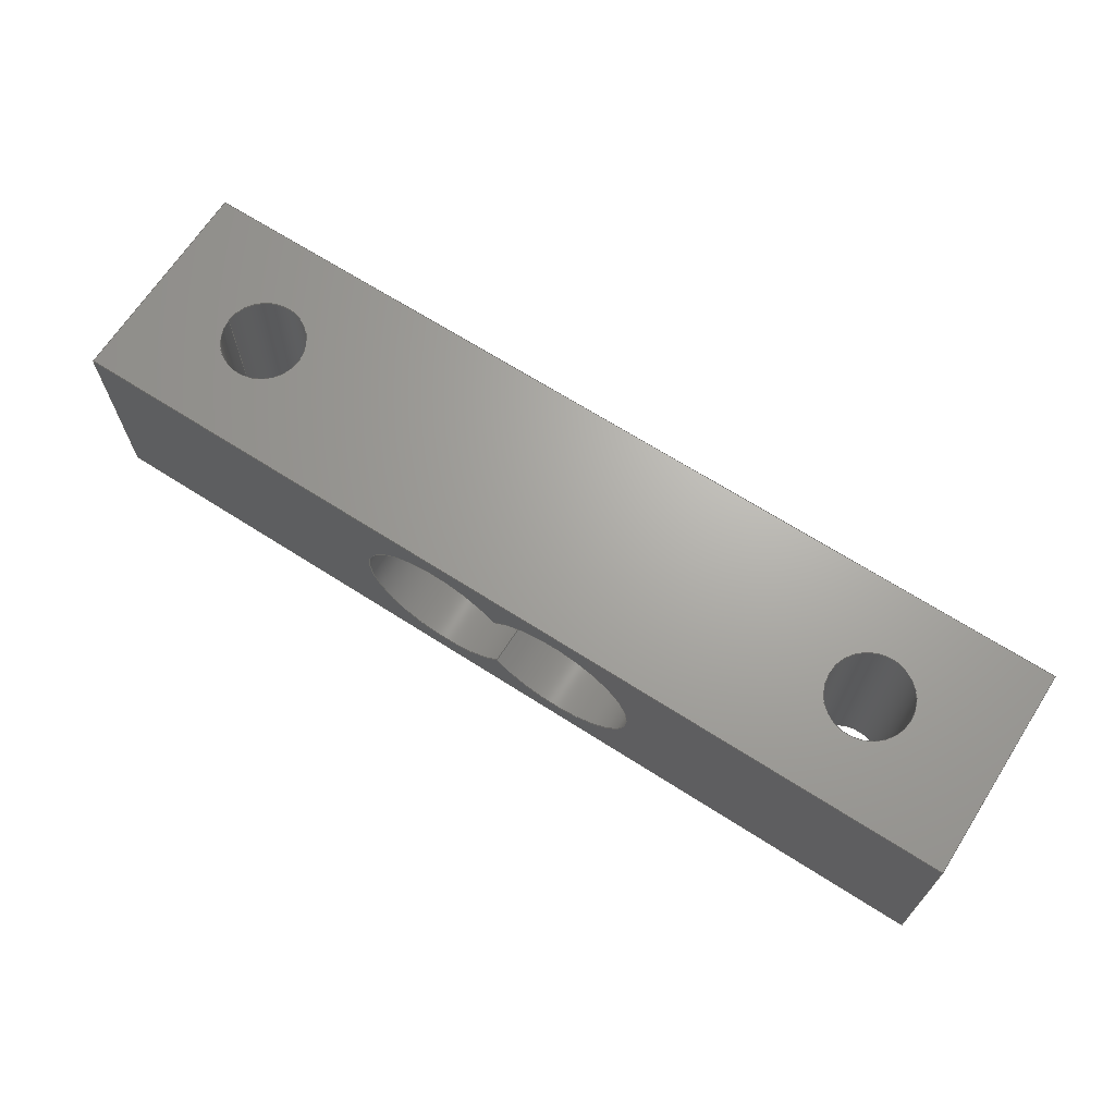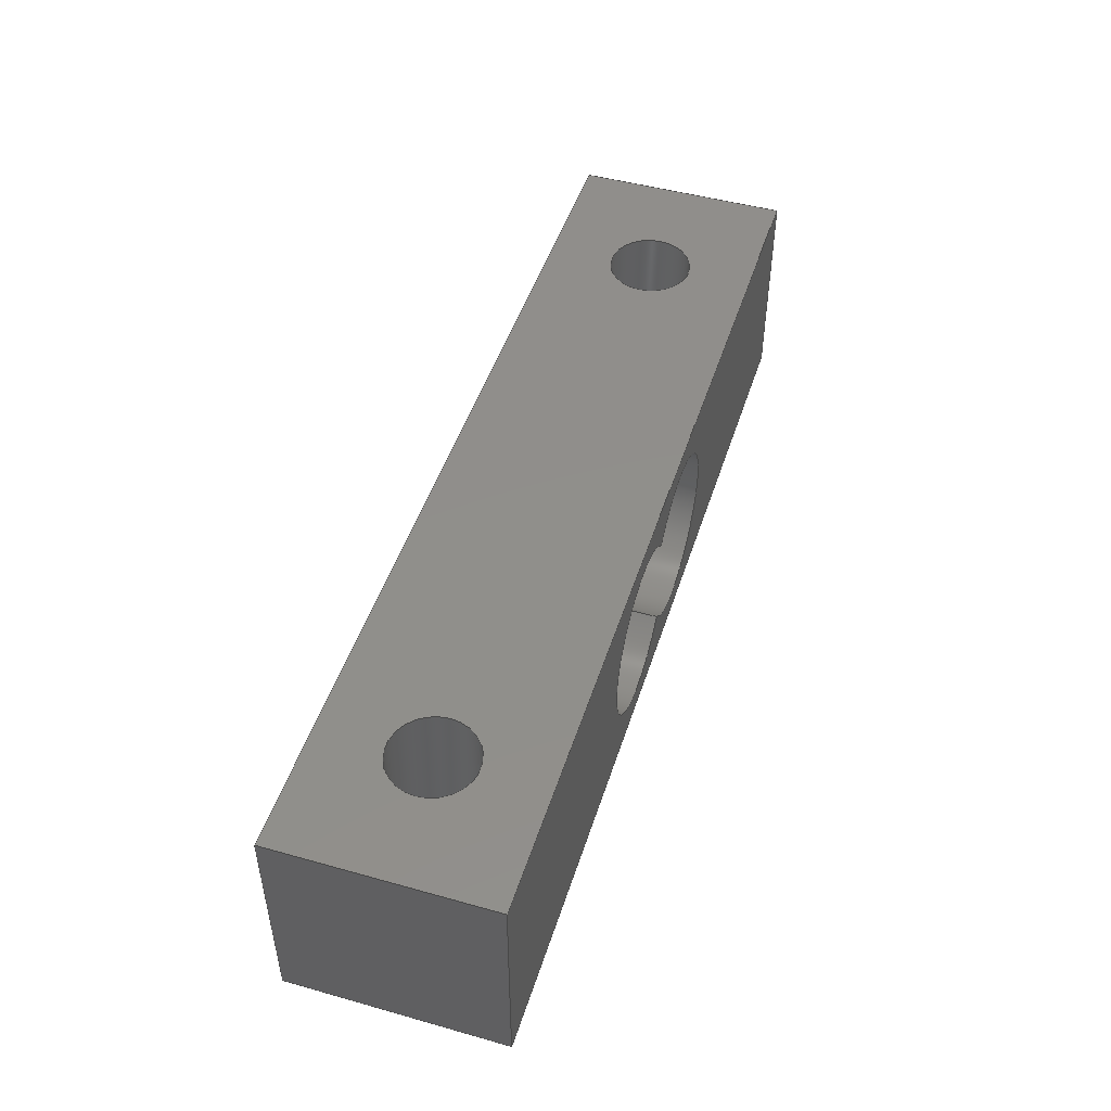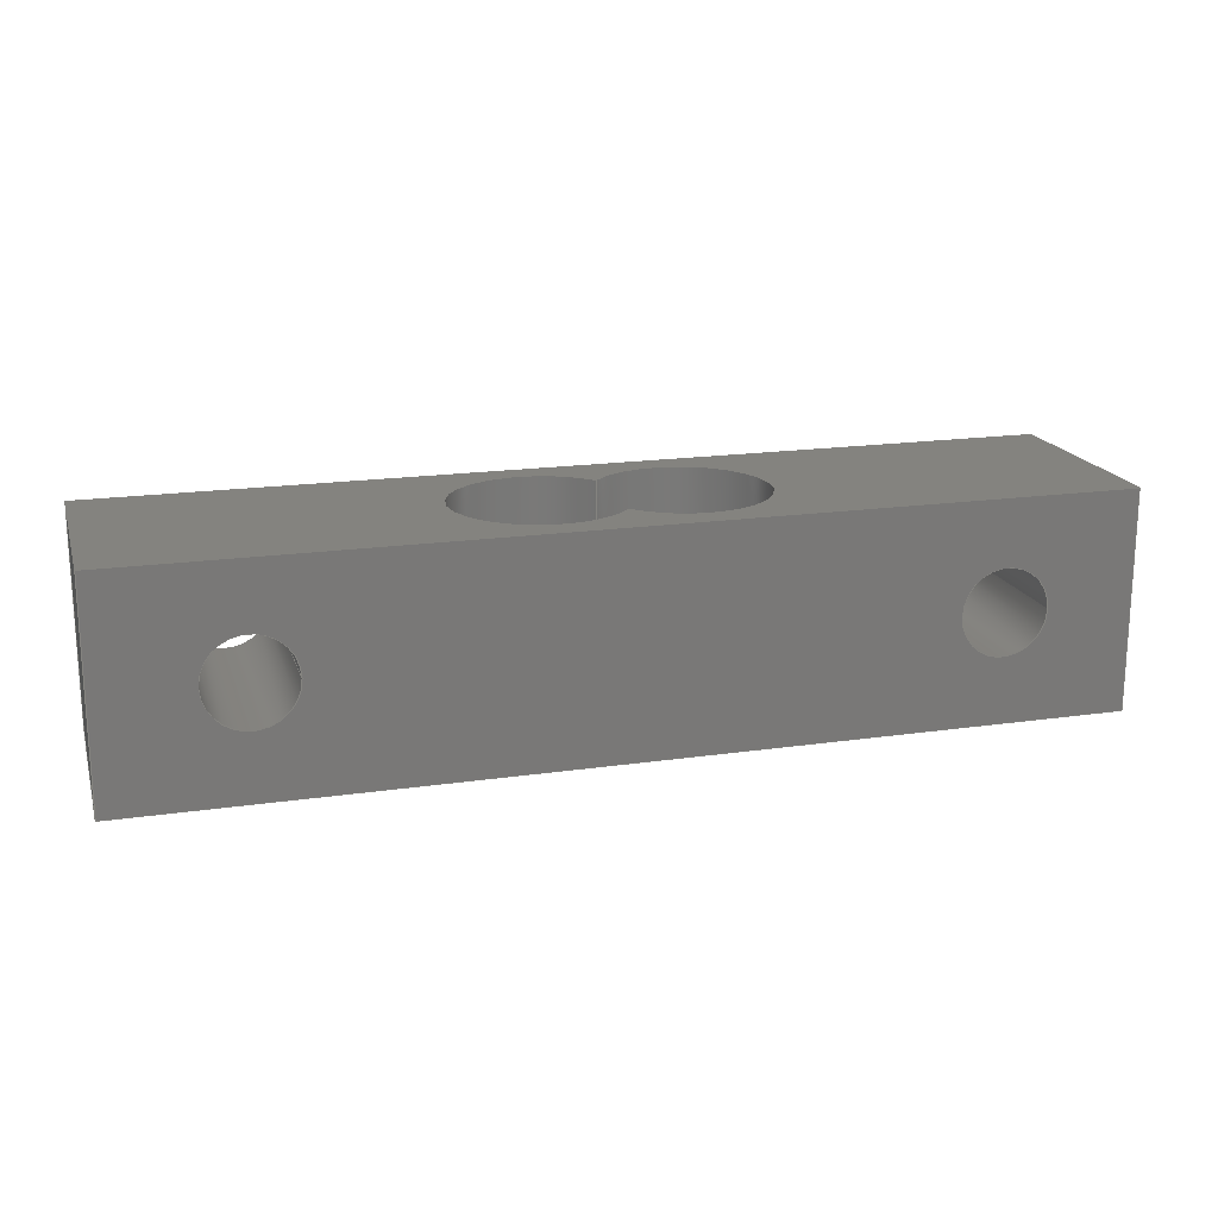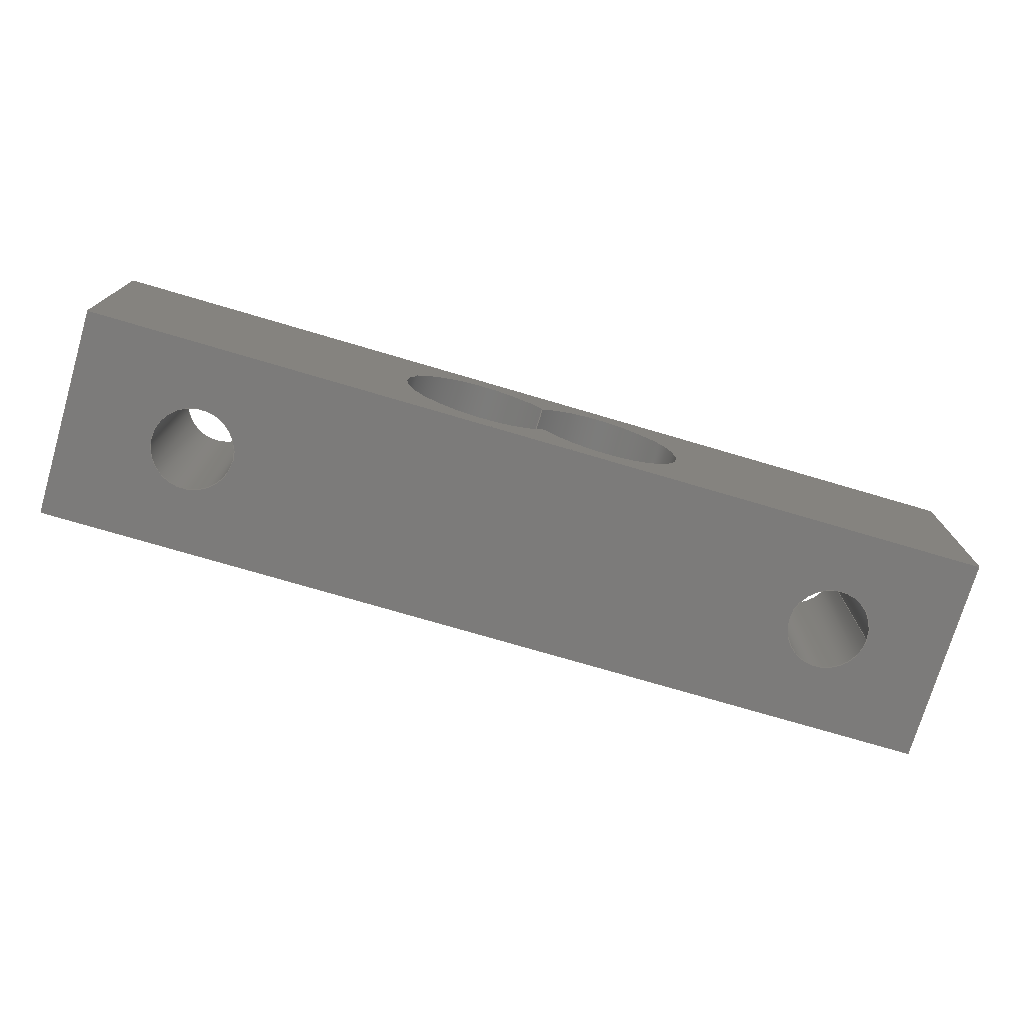
<metadata>
{"format":"step","ext":"step","renderer":"f3d","projection":"perspective","resolution":1024,"background":"white","views":[{"elev":67.3,"azim":-147.3,"up":"+Y"},{"elev":47.8,"azim":107.5,"up":"+Y"},{"elev":18.1,"azim":-15.8,"up":"+Z"},{"elev":-74.8,"azim":-16.4,"up":"+Y"}]}
</metadata>
<code>
ISO-10303-21;
DATA;
#1=MECHANICAL_DESIGN_GEOMETRIC_PRESENTATION_REPRESENTATION('',(#4),#326);
#2=SHAPE_REPRESENTATION_RELATIONSHIP('SRR','None',#333,#3);
#3=ADVANCED_BREP_SHAPE_REPRESENTATION('',(#5),#325);
#4=STYLED_ITEM('',(#342),#5);
#5=MANIFOLD_SOLID_BREP('Body1',#186);
#6=FACE_BOUND('',#33,.T.);
#7=FACE_BOUND('',#35,.T.);
#8=FACE_BOUND('',#36,.T.);
#9=FACE_BOUND('',#38,.T.);
#10=FACE_BOUND('',#40,.T.);
#11=FACE_BOUND('',#41,.T.);
#12=PLANE('',#212);
#13=PLANE('',#213);
#14=PLANE('',#214);
#15=PLANE('',#215);
#16=PLANE('',#216);
#17=PLANE('',#217);
#18=FACE_OUTER_BOUND('',#28,.T.);
#19=FACE_OUTER_BOUND('',#29,.T.);
#20=FACE_OUTER_BOUND('',#30,.T.);
#21=FACE_OUTER_BOUND('',#31,.T.);
#22=FACE_OUTER_BOUND('',#32,.T.);
#23=FACE_OUTER_BOUND('',#34,.T.);
#24=FACE_OUTER_BOUND('',#37,.T.);
#25=FACE_OUTER_BOUND('',#39,.T.);
#26=FACE_OUTER_BOUND('',#42,.T.);
#27=FACE_OUTER_BOUND('',#43,.T.);
#28=EDGE_LOOP('',(#124,#125,#126,#127));
#29=EDGE_LOOP('',(#128,#129,#130,#131));
#30=EDGE_LOOP('',(#132,#133,#134,#135));
#31=EDGE_LOOP('',(#136,#137,#138,#139));
#32=EDGE_LOOP('',(#140,#141,#142,#143));
#33=EDGE_LOOP('',(#144,#145));
#34=EDGE_LOOP('',(#146,#147,#148,#149));
#35=EDGE_LOOP('',(#150));
#36=EDGE_LOOP('',(#151));
#37=EDGE_LOOP('',(#152,#153,#154,#155));
#38=EDGE_LOOP('',(#156,#157));
#39=EDGE_LOOP('',(#158,#159,#160,#161));
#40=EDGE_LOOP('',(#162));
#41=EDGE_LOOP('',(#163));
#42=EDGE_LOOP('',(#164,#165,#166,#167));
#43=EDGE_LOOP('',(#168,#169,#170,#171));
#44=LINE('',#277,#60);
#45=LINE('',#283,#61);
#46=LINE('',#290,#62);
#47=LINE('',#293,#63);
#48=LINE('',#300,#64);
#49=LINE('',#302,#65);
#50=LINE('',#304,#66);
#51=LINE('',#305,#67);
#52=LINE('',#308,#68);
#53=LINE('',#310,#69);
#54=LINE('',#311,#70);
#55=LINE('',#314,#71);
#56=LINE('',#316,#72);
#57=LINE('',#317,#73);
#58=LINE('',#319,#74);
#59=LINE('',#320,#75);
#60=VECTOR('',#224,0.25);
#61=VECTOR('',#231,0.25);
#62=VECTOR('',#238,1);
#63=VECTOR('',#241,1);
#64=VECTOR('',#250,1);
#65=VECTOR('',#251,1);
#66=VECTOR('',#252,1);
#67=VECTOR('',#253,1);
#68=VECTOR('',#256,1);
#69=VECTOR('',#257,1);
#70=VECTOR('',#258,1);
#71=VECTOR('',#261,1);
#72=VECTOR('',#262,1);
#73=VECTOR('',#263,1);
#74=VECTOR('',#266,1);
#75=VECTOR('',#267,1);
#76=CIRCLE('',#201,0.25);
#77=CIRCLE('',#202,0.25);
#78=CIRCLE('',#204,0.25);
#79=CIRCLE('',#205,0.25);
#80=CIRCLE('',#207,0.4951);
#81=CIRCLE('',#208,0.4951);
#82=CIRCLE('',#210,0.5);
#83=CIRCLE('',#211,0.5);
#84=VERTEX_POINT('',#274);
#85=VERTEX_POINT('',#276);
#86=VERTEX_POINT('',#280);
#87=VERTEX_POINT('',#282);
#88=VERTEX_POINT('',#286);
#89=VERTEX_POINT('',#287);
#90=VERTEX_POINT('',#289);
#91=VERTEX_POINT('',#291);
#92=VERTEX_POINT('',#298);
#93=VERTEX_POINT('',#299);
#94=VERTEX_POINT('',#301);
#95=VERTEX_POINT('',#303);
#96=VERTEX_POINT('',#307);
#97=VERTEX_POINT('',#309);
#98=VERTEX_POINT('',#313);
#99=VERTEX_POINT('',#315);
#100=EDGE_CURVE('',#84,#84,#76,.T.);
#101=EDGE_CURVE('',#84,#85,#44,.T.);
#102=EDGE_CURVE('',#85,#85,#77,.T.);
#103=EDGE_CURVE('',#86,#86,#78,.T.);
#104=EDGE_CURVE('',#86,#87,#45,.T.);
#105=EDGE_CURVE('',#87,#87,#79,.T.);
#106=EDGE_CURVE('',#88,#89,#80,.T.);
#107=EDGE_CURVE('',#90,#88,#46,.T.);
#108=EDGE_CURVE('',#91,#90,#81,.T.);
#109=EDGE_CURVE('',#91,#89,#47,.T.);
#110=EDGE_CURVE('',#89,#88,#82,.T.);
#111=EDGE_CURVE('',#90,#91,#83,.T.);
#112=EDGE_CURVE('',#92,#93,#48,.T.);
#113=EDGE_CURVE('',#92,#94,#49,.T.);
#114=EDGE_CURVE('',#95,#94,#50,.T.);
#115=EDGE_CURVE('',#93,#95,#51,.T.);
#116=EDGE_CURVE('',#93,#96,#52,.T.);
#117=EDGE_CURVE('',#97,#95,#53,.T.);
#118=EDGE_CURVE('',#96,#97,#54,.T.);
#119=EDGE_CURVE('',#96,#98,#55,.T.);
#120=EDGE_CURVE('',#99,#97,#56,.T.);
#121=EDGE_CURVE('',#98,#99,#57,.T.);
#122=EDGE_CURVE('',#98,#92,#58,.T.);
#123=EDGE_CURVE('',#94,#99,#59,.T.);
#124=ORIENTED_EDGE('',*,*,#100,.F.);
#125=ORIENTED_EDGE('',*,*,#101,.T.);
#126=ORIENTED_EDGE('',*,*,#102,.F.);
#127=ORIENTED_EDGE('',*,*,#101,.F.);
#128=ORIENTED_EDGE('',*,*,#103,.F.);
#129=ORIENTED_EDGE('',*,*,#104,.T.);
#130=ORIENTED_EDGE('',*,*,#105,.F.);
#131=ORIENTED_EDGE('',*,*,#104,.F.);
#132=ORIENTED_EDGE('',*,*,#106,.F.);
#133=ORIENTED_EDGE('',*,*,#107,.F.);
#134=ORIENTED_EDGE('',*,*,#108,.F.);
#135=ORIENTED_EDGE('',*,*,#109,.T.);
#136=ORIENTED_EDGE('',*,*,#110,.F.);
#137=ORIENTED_EDGE('',*,*,#109,.F.);
#138=ORIENTED_EDGE('',*,*,#111,.F.);
#139=ORIENTED_EDGE('',*,*,#107,.T.);
#140=ORIENTED_EDGE('',*,*,#112,.F.);
#141=ORIENTED_EDGE('',*,*,#113,.T.);
#142=ORIENTED_EDGE('',*,*,#114,.F.);
#143=ORIENTED_EDGE('',*,*,#115,.F.);
#144=ORIENTED_EDGE('',*,*,#110,.T.);
#145=ORIENTED_EDGE('',*,*,#106,.T.);
#146=ORIENTED_EDGE('',*,*,#116,.F.);
#147=ORIENTED_EDGE('',*,*,#115,.T.);
#148=ORIENTED_EDGE('',*,*,#117,.F.);
#149=ORIENTED_EDGE('',*,*,#118,.F.);
#150=ORIENTED_EDGE('',*,*,#100,.T.);
#151=ORIENTED_EDGE('',*,*,#103,.T.);
#152=ORIENTED_EDGE('',*,*,#119,.F.);
#153=ORIENTED_EDGE('',*,*,#118,.T.);
#154=ORIENTED_EDGE('',*,*,#120,.F.);
#155=ORIENTED_EDGE('',*,*,#121,.F.);
#156=ORIENTED_EDGE('',*,*,#111,.T.);
#157=ORIENTED_EDGE('',*,*,#108,.T.);
#158=ORIENTED_EDGE('',*,*,#122,.F.);
#159=ORIENTED_EDGE('',*,*,#121,.T.);
#160=ORIENTED_EDGE('',*,*,#123,.F.);
#161=ORIENTED_EDGE('',*,*,#113,.F.);
#162=ORIENTED_EDGE('',*,*,#102,.T.);
#163=ORIENTED_EDGE('',*,*,#105,.T.);
#164=ORIENTED_EDGE('',*,*,#123,.T.);
#165=ORIENTED_EDGE('',*,*,#120,.T.);
#166=ORIENTED_EDGE('',*,*,#117,.T.);
#167=ORIENTED_EDGE('',*,*,#114,.T.);
#168=ORIENTED_EDGE('',*,*,#122,.T.);
#169=ORIENTED_EDGE('',*,*,#112,.T.);
#170=ORIENTED_EDGE('',*,*,#116,.T.);
#171=ORIENTED_EDGE('',*,*,#119,.T.);
#172=CYLINDRICAL_SURFACE('',#200,0.25);
#173=CYLINDRICAL_SURFACE('',#203,0.25);
#174=CYLINDRICAL_SURFACE('',#206,0.4951);
#175=CYLINDRICAL_SURFACE('',#209,0.5);
#176=ADVANCED_FACE('',(#18),#172,.F.);
#177=ADVANCED_FACE('',(#19),#173,.F.);
#178=ADVANCED_FACE('',(#20),#174,.F.);
#179=ADVANCED_FACE('',(#21),#175,.F.);
#180=ADVANCED_FACE('',(#22,#6),#12,.T.);
#181=ADVANCED_FACE('',(#23,#7,#8),#13,.T.);
#182=ADVANCED_FACE('',(#24,#9),#14,.T.);
#183=ADVANCED_FACE('',(#25,#10,#11),#15,.T.);
#184=ADVANCED_FACE('',(#26),#16,.T.);
#185=ADVANCED_FACE('',(#27),#17,.F.);
#186=CLOSED_SHELL('',(#176,#177,#178,#179,#180,#181,#182,#183,#184,#185));
#187=DERIVED_UNIT_ELEMENT(#189,1);
#188=DERIVED_UNIT_ELEMENT(#328,3);
#189=(
MASS_UNIT()
NAMED_UNIT(*)
SI_UNIT(.KILO.,.GRAM.)
);
#190=DERIVED_UNIT((#187,#188));
#191=MEASURE_REPRESENTATION_ITEM('density measure',
POSITIVE_RATIO_MEASURE(7850),#190);
#192=PROPERTY_DEFINITION_REPRESENTATION(#197,#194);
#193=PROPERTY_DEFINITION_REPRESENTATION(#198,#195);
#194=REPRESENTATION('material name',(#196),#325);
#195=REPRESENTATION('density',(#191),#325);
#196=DESCRIPTIVE_REPRESENTATION_ITEM('Steel','Steel');
#197=PROPERTY_DEFINITION('material property','material name',#335);
#198=PROPERTY_DEFINITION('material property','density of part',#335);
#199=AXIS2_PLACEMENT_3D('placement',#272,#218,#219);
#200=AXIS2_PLACEMENT_3D('',#273,#220,#221);
#201=AXIS2_PLACEMENT_3D('',#275,#222,#223);
#202=AXIS2_PLACEMENT_3D('',#278,#225,#226);
#203=AXIS2_PLACEMENT_3D('',#279,#227,#228);
#204=AXIS2_PLACEMENT_3D('',#281,#229,#230);
#205=AXIS2_PLACEMENT_3D('',#284,#232,#233);
#206=AXIS2_PLACEMENT_3D('',#285,#234,#235);
#207=AXIS2_PLACEMENT_3D('',#288,#236,#237);
#208=AXIS2_PLACEMENT_3D('',#292,#239,#240);
#209=AXIS2_PLACEMENT_3D('',#294,#242,#243);
#210=AXIS2_PLACEMENT_3D('',#295,#244,#245);
#211=AXIS2_PLACEMENT_3D('',#296,#246,#247);
#212=AXIS2_PLACEMENT_3D('',#297,#248,#249);
#213=AXIS2_PLACEMENT_3D('',#306,#254,#255);
#214=AXIS2_PLACEMENT_3D('',#312,#259,#260);
#215=AXIS2_PLACEMENT_3D('',#318,#264,#265);
#216=AXIS2_PLACEMENT_3D('',#321,#268,#269);
#217=AXIS2_PLACEMENT_3D('',#322,#270,#271);
#218=DIRECTION('axis',(0,0,1));
#219=DIRECTION('refdir',(1,0,0));
#220=DIRECTION('center_axis',(0,-1,0));
#221=DIRECTION('ref_axis',(-1,0,0));
#222=DIRECTION('center_axis',(0,-1,0));
#223=DIRECTION('ref_axis',(-1,0,0));
#224=DIRECTION('',(0,-1,0));
#225=DIRECTION('center_axis',(0,1,0));
#226=DIRECTION('ref_axis',(-1,0,0));
#227=DIRECTION('center_axis',(0,-1,0));
#228=DIRECTION('ref_axis',(-1,0,0));
#229=DIRECTION('center_axis',(0,-1,0));
#230=DIRECTION('ref_axis',(-1,0,0));
#231=DIRECTION('',(0,-1,0));
#232=DIRECTION('center_axis',(0,1,0));
#233=DIRECTION('ref_axis',(-1,0,0));
#234=DIRECTION('center_axis',(0,0,1));
#235=DIRECTION('ref_axis',(1,0,0));
#236=DIRECTION('center_axis',(0,0,-1));
#237=DIRECTION('ref_axis',(1,0,0));
#238=DIRECTION('',(0,0,1));
#239=DIRECTION('center_axis',(0,0,1));
#240=DIRECTION('ref_axis',(1,0,0));
#241=DIRECTION('',(0,0,1));
#242=DIRECTION('center_axis',(0,0,1));
#243=DIRECTION('ref_axis',(-1,1.225e-16,0));
#244=DIRECTION('center_axis',(0,0,-1));
#245=DIRECTION('ref_axis',(1,0,0));
#246=DIRECTION('center_axis',(0,0,1));
#247=DIRECTION('ref_axis',(1,0,0));
#248=DIRECTION('center_axis',(0,0,1));
#249=DIRECTION('ref_axis',(0,-1,0));
#250=DIRECTION('',(0,1,0));
#251=DIRECTION('',(1,0,0));
#252=DIRECTION('',(0,-1,0));
#253=DIRECTION('',(1,0,0));
#254=DIRECTION('center_axis',(0,1,0));
#255=DIRECTION('ref_axis',(0,0,1));
#256=DIRECTION('',(0,0,-1));
#257=DIRECTION('',(0,0,1));
#258=DIRECTION('',(1,0,0));
#259=DIRECTION('center_axis',(0,0,-1));
#260=DIRECTION('ref_axis',(0,1,0));
#261=DIRECTION('',(0,-1,0));
#262=DIRECTION('',(0,1,0));
#263=DIRECTION('',(1,0,0));
#264=DIRECTION('center_axis',(0,-1,0));
#265=DIRECTION('ref_axis',(0,0,-1));
#266=DIRECTION('',(0,0,1));
#267=DIRECTION('',(0,0,-1));
#268=DIRECTION('center_axis',(1,0,0));
#269=DIRECTION('ref_axis',(0,0,-1));
#270=DIRECTION('center_axis',(1,0,0));
#271=DIRECTION('ref_axis',(0,0,-1));
#272=CARTESIAN_POINT('',(0,0,0));
#273=CARTESIAN_POINT('Origin',(0.7795,1.27,0.635));
#274=CARTESIAN_POINT('',(1.029,1.27,0.635));
#275=CARTESIAN_POINT('Origin',(0.7795,1.27,0.635));
#276=CARTESIAN_POINT('',(1.029,0,0.635));
#277=CARTESIAN_POINT('',(1.029,1.27,0.635));
#278=CARTESIAN_POINT('Origin',(0.7795,0,0.635));
#279=CARTESIAN_POINT('Origin',(4.779,1.27,0.635));
#280=CARTESIAN_POINT('',(5.029,1.27,0.635));
#281=CARTESIAN_POINT('Origin',(4.779,1.27,0.635));
#282=CARTESIAN_POINT('',(5.029,0,0.635));
#283=CARTESIAN_POINT('',(5.029,1.27,0.635));
#284=CARTESIAN_POINT('Origin',(4.779,0,0.635));
#285=CARTESIAN_POINT('Origin',(3.164,0.635,0));
#286=CARTESIAN_POINT('',(2.779,0.9467,1.27));
#287=CARTESIAN_POINT('',(2.779,0.3233,1.27));
#288=CARTESIAN_POINT('Origin',(3.164,0.635,1.27));
#289=CARTESIAN_POINT('',(2.779,0.9467,0));
#290=CARTESIAN_POINT('',(2.779,0.9467,0));
#291=CARTESIAN_POINT('',(2.779,0.3233,0));
#292=CARTESIAN_POINT('Origin',(3.164,0.635,0));
#293=CARTESIAN_POINT('',(2.779,0.3233,0));
#294=CARTESIAN_POINT('Origin',(2.389,0.635,0));
#295=CARTESIAN_POINT('Origin',(2.389,0.635,1.27));
#296=CARTESIAN_POINT('Origin',(2.389,0.635,0));
#297=CARTESIAN_POINT('Origin',(0,1.27,1.27));
#298=CARTESIAN_POINT('',(0,0,1.27));
#299=CARTESIAN_POINT('',(0,1.27,1.27));
#300=CARTESIAN_POINT('',(0,0,1.27));
#301=CARTESIAN_POINT('',(5.525,0,1.27));
#302=CARTESIAN_POINT('',(0,0,1.27));
#303=CARTESIAN_POINT('',(5.525,1.27,1.27));
#304=CARTESIAN_POINT('',(5.525,0,1.27));
#305=CARTESIAN_POINT('',(0,1.27,1.27));
#306=CARTESIAN_POINT('Origin',(0,1.27,0));
#307=CARTESIAN_POINT('',(0,1.27,0));
#308=CARTESIAN_POINT('',(0,1.27,1.27));
#309=CARTESIAN_POINT('',(5.525,1.27,0));
#310=CARTESIAN_POINT('',(5.525,1.27,1.27));
#311=CARTESIAN_POINT('',(0,1.27,0));
#312=CARTESIAN_POINT('Origin',(0,0,0));
#313=CARTESIAN_POINT('',(0,0,0));
#314=CARTESIAN_POINT('',(0,1.27,0));
#315=CARTESIAN_POINT('',(5.525,0,0));
#316=CARTESIAN_POINT('',(5.525,1.27,0));
#317=CARTESIAN_POINT('',(0,0,0));
#318=CARTESIAN_POINT('Origin',(0,0,1.27));
#319=CARTESIAN_POINT('',(0,0,0));
#320=CARTESIAN_POINT('',(5.525,0,0));
#321=CARTESIAN_POINT('Origin',(5.525,0.635,0.635));
#322=CARTESIAN_POINT('Origin',(0,0.635,0.635));
#323=UNCERTAINTY_MEASURE_WITH_UNIT(LENGTH_MEASURE(0.001),#327,
'DISTANCE_ACCURACY_VALUE',
'Maximum model space distance between geometric entities at asserted c
onnectivities');
#324=UNCERTAINTY_MEASURE_WITH_UNIT(LENGTH_MEASURE(0.001),#327,
'DISTANCE_ACCURACY_VALUE',
'Maximum model space distance between geometric entities at asserted c
onnectivities');
#325=(
GEOMETRIC_REPRESENTATION_CONTEXT(3)
GLOBAL_UNCERTAINTY_ASSIGNED_CONTEXT((#323))
GLOBAL_UNIT_ASSIGNED_CONTEXT((#327,#329,#330))
REPRESENTATION_CONTEXT('','3D')
);
#326=(
GEOMETRIC_REPRESENTATION_CONTEXT(3)
GLOBAL_UNCERTAINTY_ASSIGNED_CONTEXT((#324))
GLOBAL_UNIT_ASSIGNED_CONTEXT((#327,#329,#330))
REPRESENTATION_CONTEXT('','3D')
);
#327=(
LENGTH_UNIT()
NAMED_UNIT(*)
SI_UNIT(.CENTI.,.METRE.)
);
#328=(
LENGTH_UNIT()
NAMED_UNIT(*)
SI_UNIT($,.METRE.)
);
#329=(
NAMED_UNIT(*)
PLANE_ANGLE_UNIT()
SI_UNIT($,.RADIAN.)
);
#330=(
NAMED_UNIT(*)
SI_UNIT($,.STERADIAN.)
SOLID_ANGLE_UNIT()
);
#331=SHAPE_DEFINITION_REPRESENTATION(#332,#333);
#332=PRODUCT_DEFINITION_SHAPE('',$,#335);
#333=SHAPE_REPRESENTATION('',(#199),#325);
#334=PRODUCT_DEFINITION_CONTEXT('part definition',#339,'design');
#335=PRODUCT_DEFINITION('microloadcell_UbiLab',
'microloadcell_UbiLab v1',#336,#334);
#336=PRODUCT_DEFINITION_FORMATION('',$,#341);
#337=PRODUCT_RELATED_PRODUCT_CATEGORY('microloadcell_UbiLab v1',
'microloadcell_UbiLab v1',(#341));
#338=APPLICATION_PROTOCOL_DEFINITION('international standard',
'automotive_design',2009,#339);
#339=APPLICATION_CONTEXT(
'Core Data for Automotive Mechanical Design Process');
#340=PRODUCT_CONTEXT('part definition',#339,'mechanical');
#341=PRODUCT('microloadcell_UbiLab','microloadcell_UbiLab v1',$,(#340));
#342=PRESENTATION_STYLE_ASSIGNMENT((#343));
#343=SURFACE_STYLE_USAGE(.BOTH.,#344);
#344=SURFACE_SIDE_STYLE('',(#345));
#345=SURFACE_STYLE_FILL_AREA(#346);
#346=FILL_AREA_STYLE('Aluminum - Bead Blasted',(#347));
#347=FILL_AREA_STYLE_COLOUR('Aluminum - Bead Blasted',#348);
#348=COLOUR_RGB('Aluminum - Bead Blasted',0.9608,0.9608,
0.9647);
ENDSEC;
END-ISO-10303-21;

</code>
